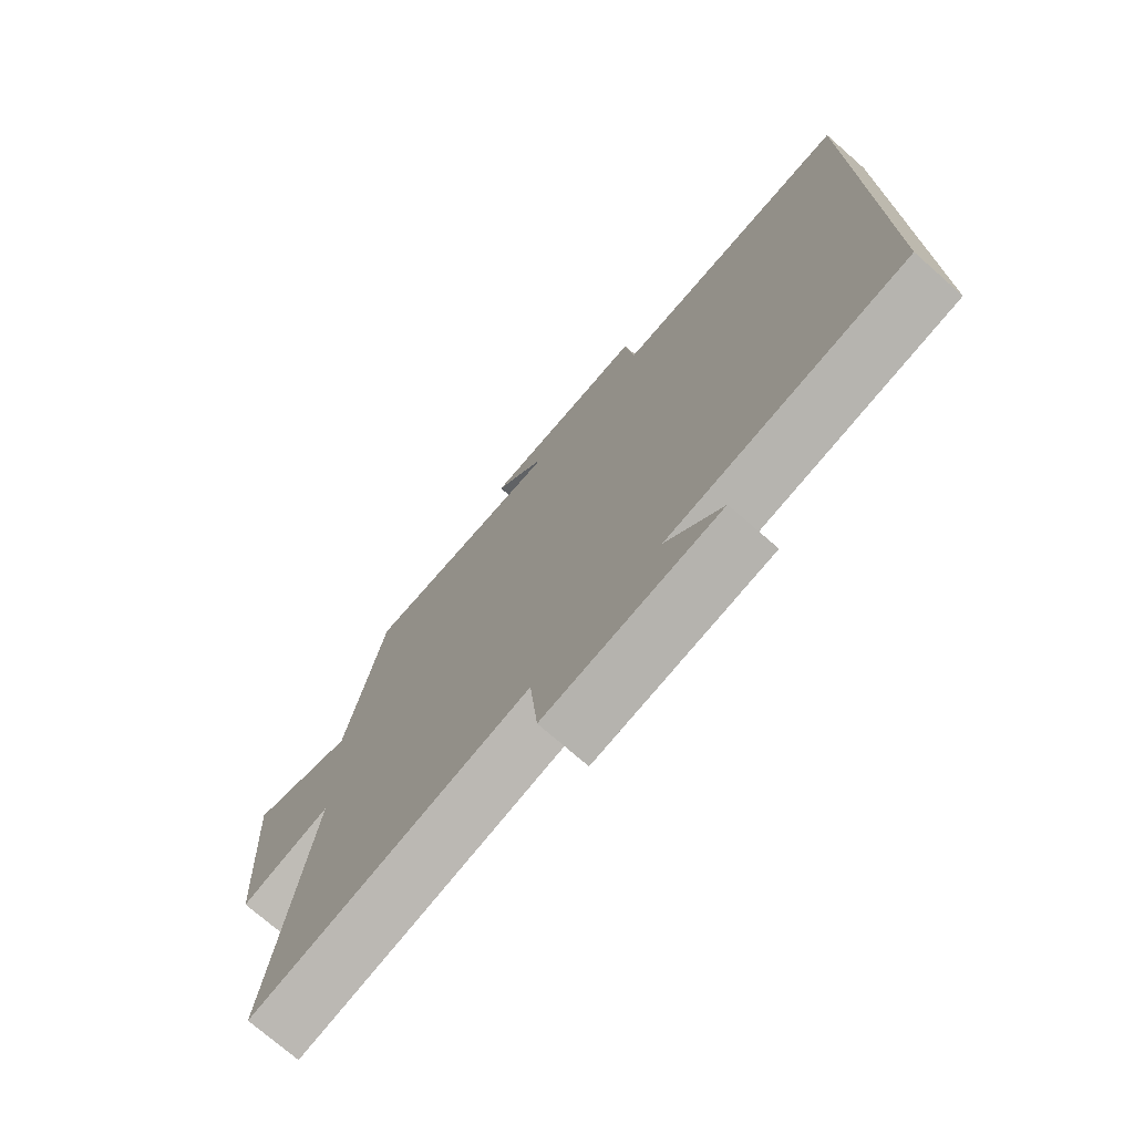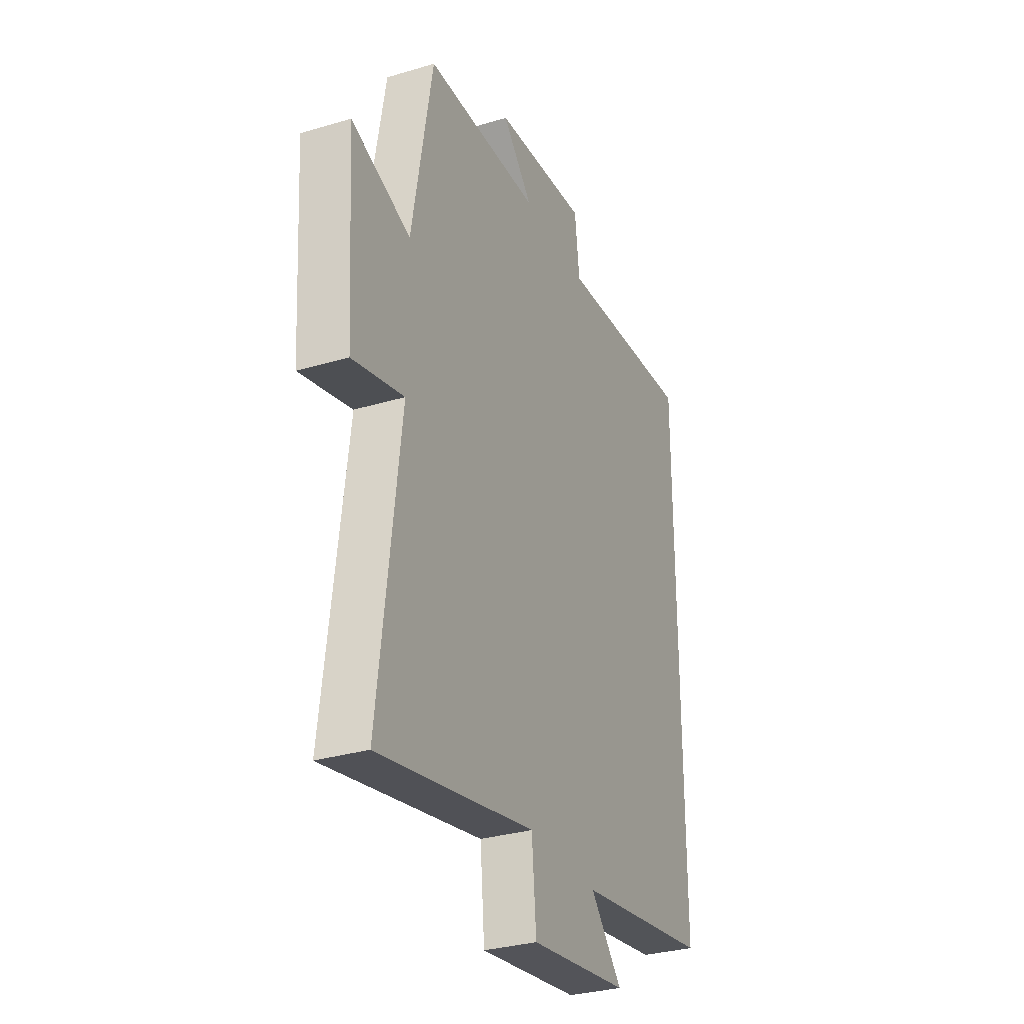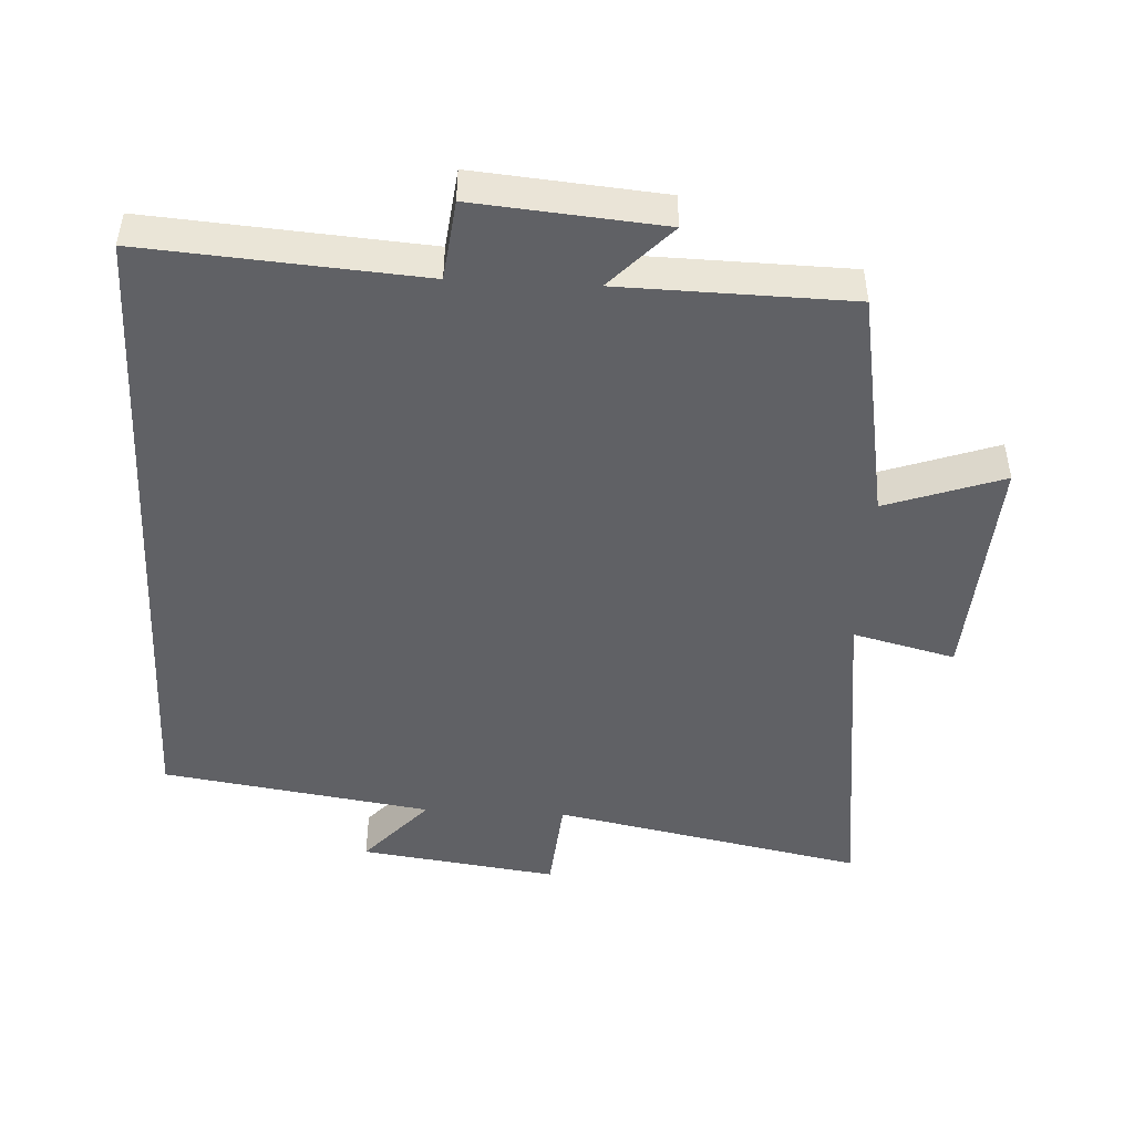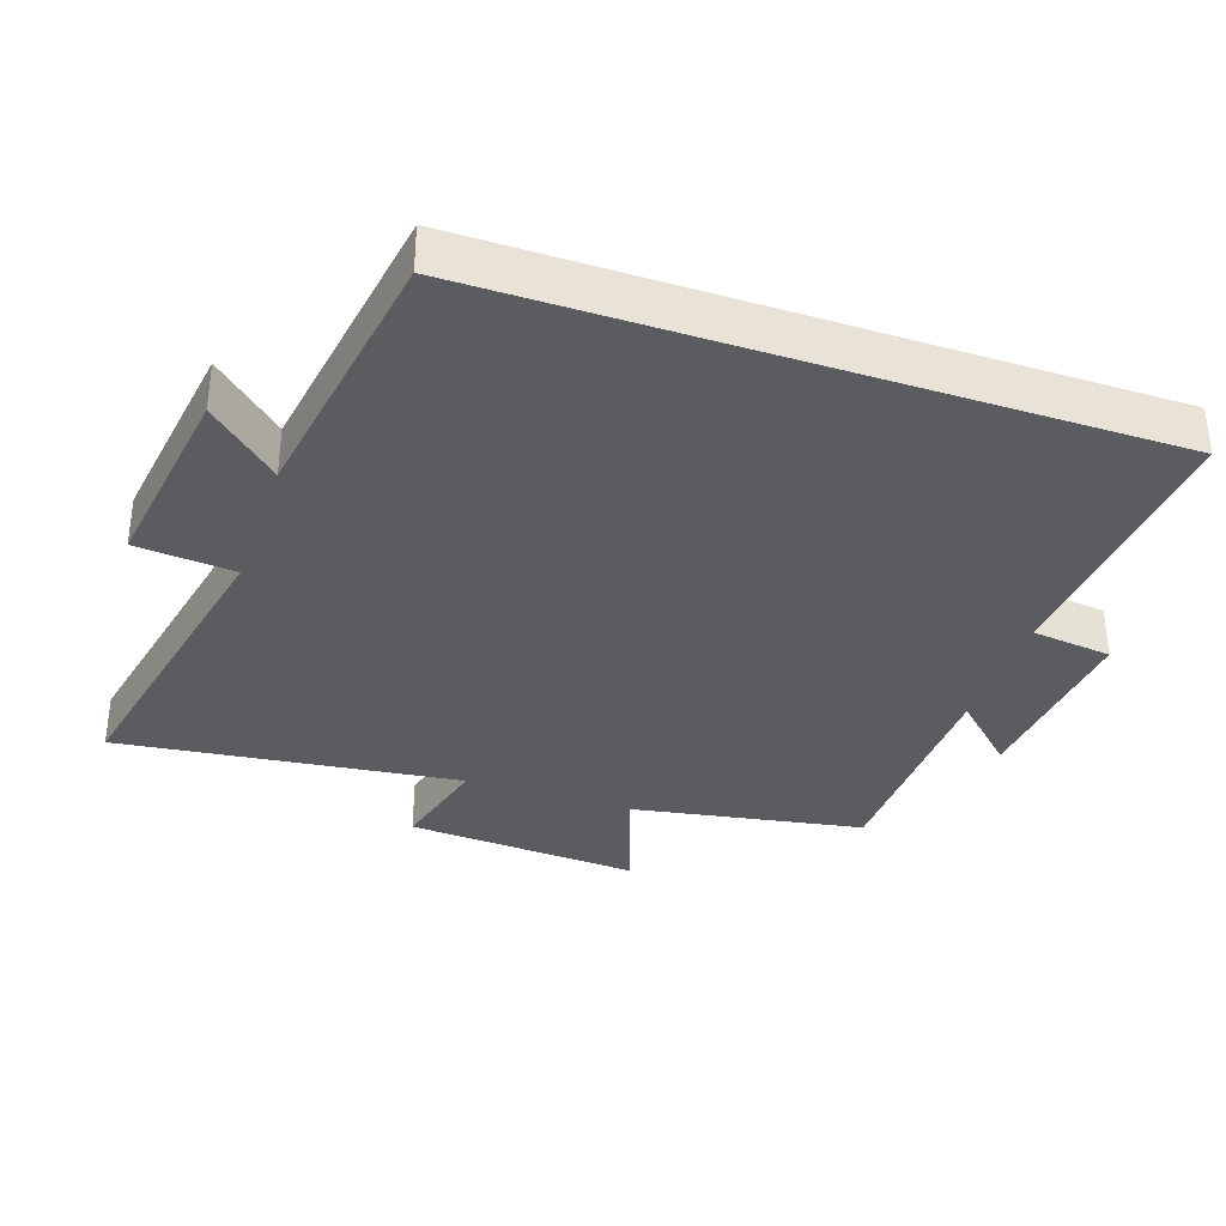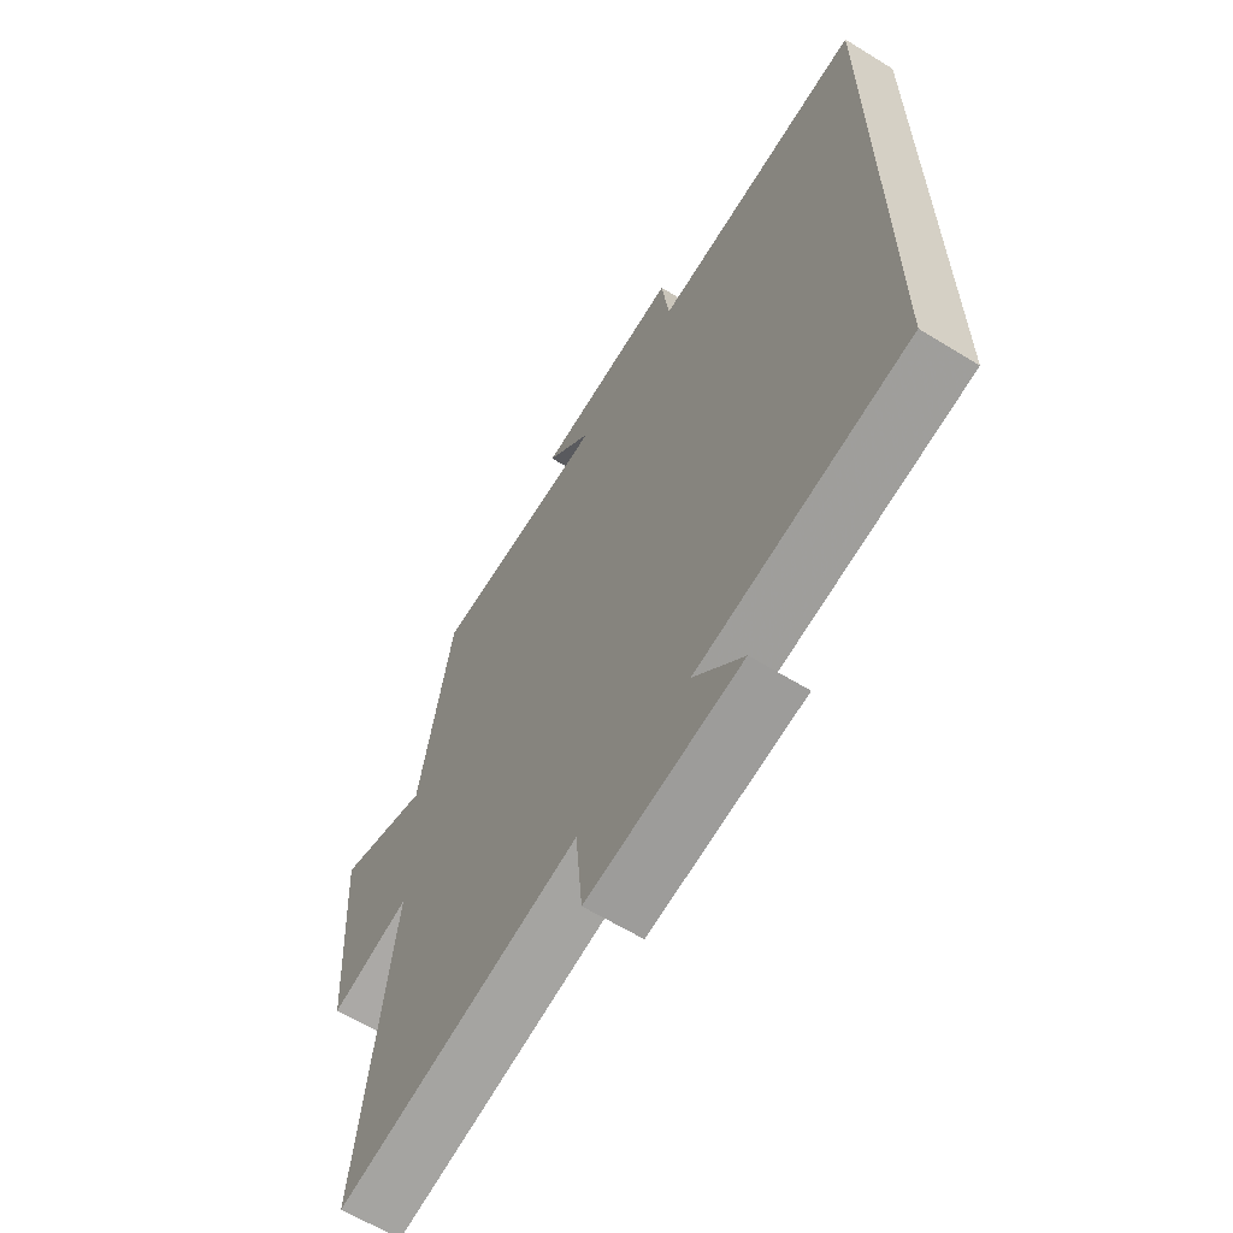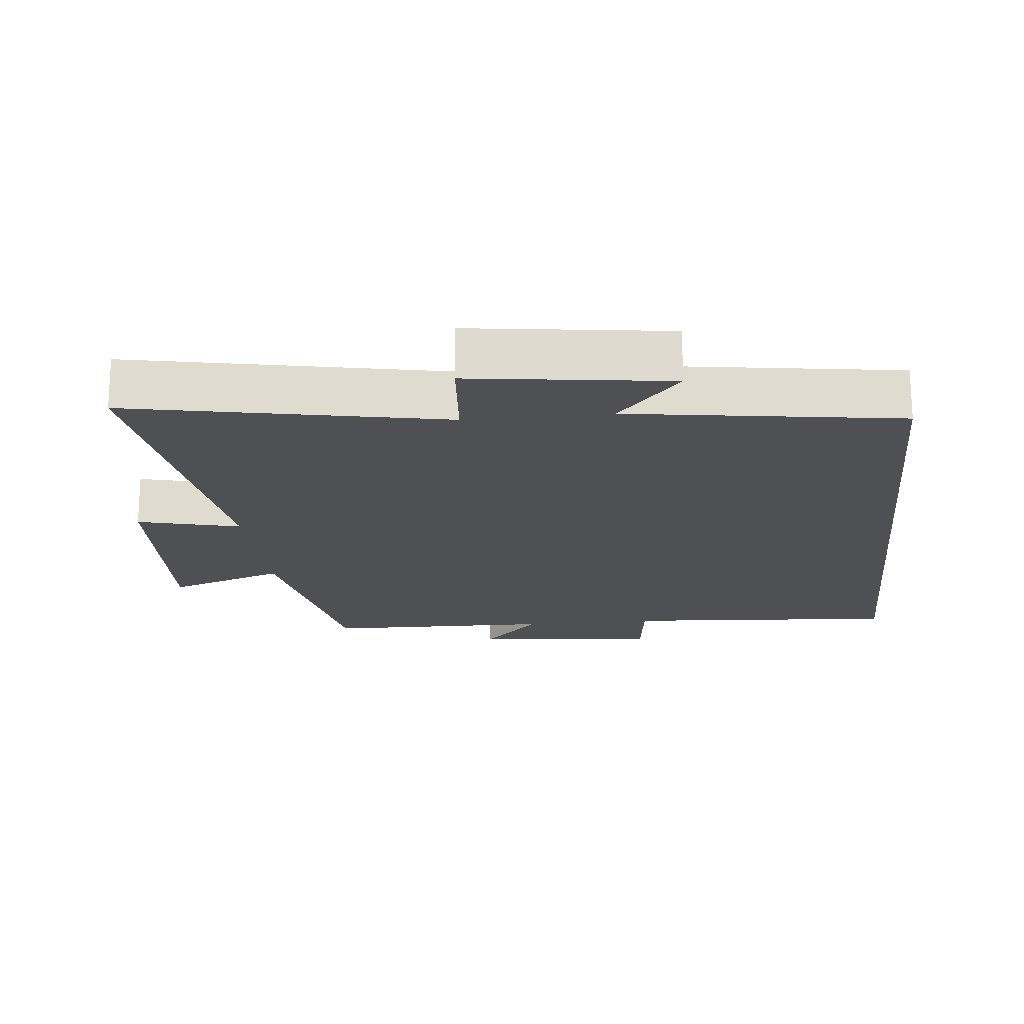
<metadata>
{"format":"obj","ext":"obj","renderer":"f3d","projection":"perspective","resolution":1024,"background":"white","views":[{"elev":-73.8,"azim":-131.2,"up":"+Z"},{"elev":-31.4,"azim":113.0,"up":"+Z"},{"elev":-47.2,"azim":-3.0,"up":"+Y"},{"elev":-34.7,"azim":-108.9,"up":"+Y"},{"elev":-63.1,"azim":-121.9,"up":"+Z"},{"elev":-19.0,"azim":-173.9,"up":"+Y"}]}
</metadata>
<code>
v 0.562 0.07 -0.592
v 0.105 0.07 -0.5
v 0.092 0.07 -0.644
v -0.198 0.07 -0.604
v -0.105 0.07 -0.5
v -0.5 0.07 -0.44
v -0.5 0.07 0.53
v -0.096 0.07 0.5
v -0.082 0.07 0.617
v 0.192 0.07 0.593
v 0.104 0.07 0.5
v 0.44 0.07 0.493
v 0.5 0.07 0.153
v 0.672 0.07 0.213
v 0.65 0.07 -0.129
v 0.5 0.07 -0.091
v 0.562 0 -0.592
v 0.105 0 -0.5
v 0.092 0 -0.644
v -0.198 0 -0.604
v -0.105 0 -0.5
v -0.5 0 -0.44
v -0.5 0 0.53
v -0.096 0 0.5
v -0.082 0 0.617
v 0.192 0 0.593
v 0.104 0 0.5
v 0.44 0 0.493
v 0.5 0 0.153
v 0.672 0 0.213
v 0.65 0 -0.129
v 0.5 0 -0.091
f 13 14 15 16
f 11 12 13 16
f 11 16 1 2
f 8 9 10 11
f 8 11 2 3
f 5 6 7 8
f 5 8 3
f 3 4 5
f 32 31 30 29
f 32 29 28 27
f 18 17 32 27
f 27 26 25 24
f 19 18 27 24
f 24 23 22 21
f 19 24 21
f 21 20 19
f 1 17 18 2
f 2 18 19 3
f 3 19 20 4
f 4 20 21 5
f 5 21 22 6
f 6 22 23 7
f 7 23 24 8
f 8 24 25 9
f 9 25 26 10
f 10 26 27 11
f 11 27 28 12
f 12 28 29 13
f 13 29 30 14
f 14 30 31 15
f 15 31 32 16
f 16 32 17 1

</code>
